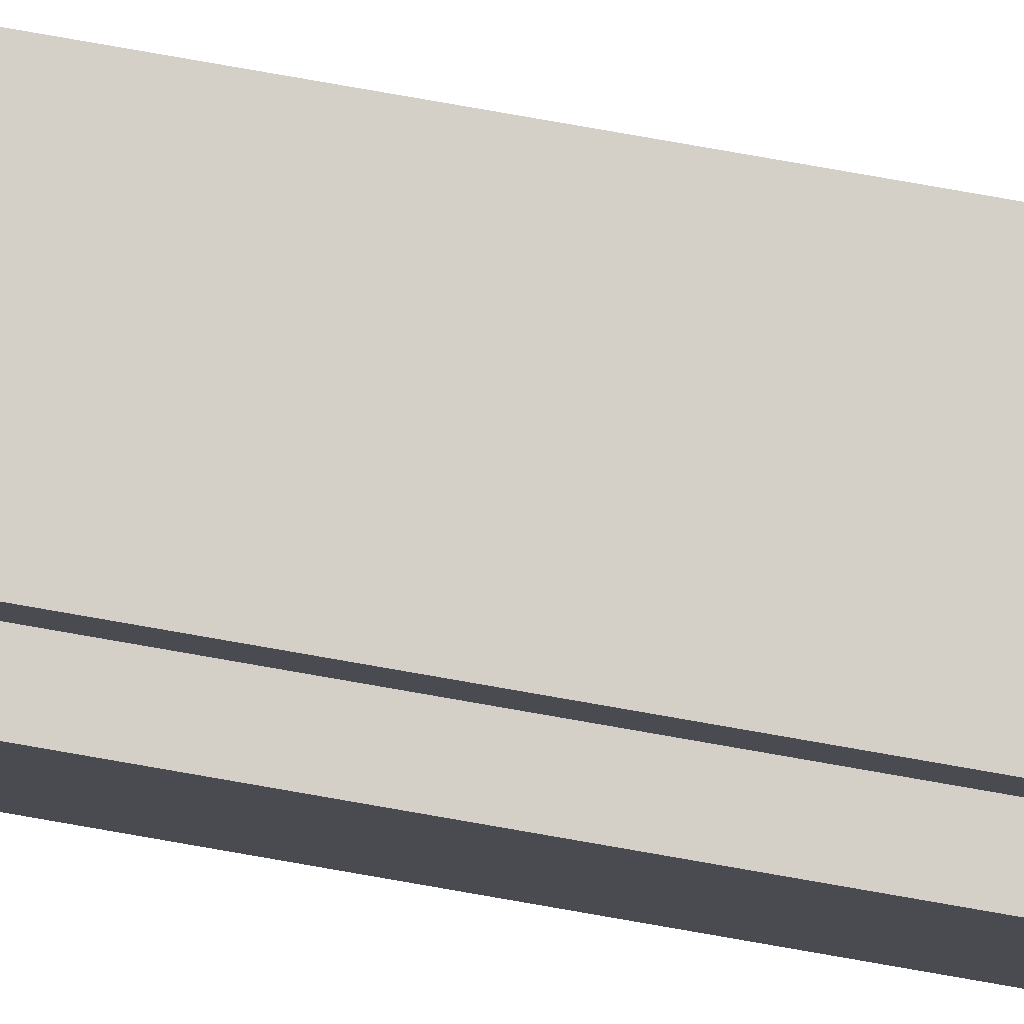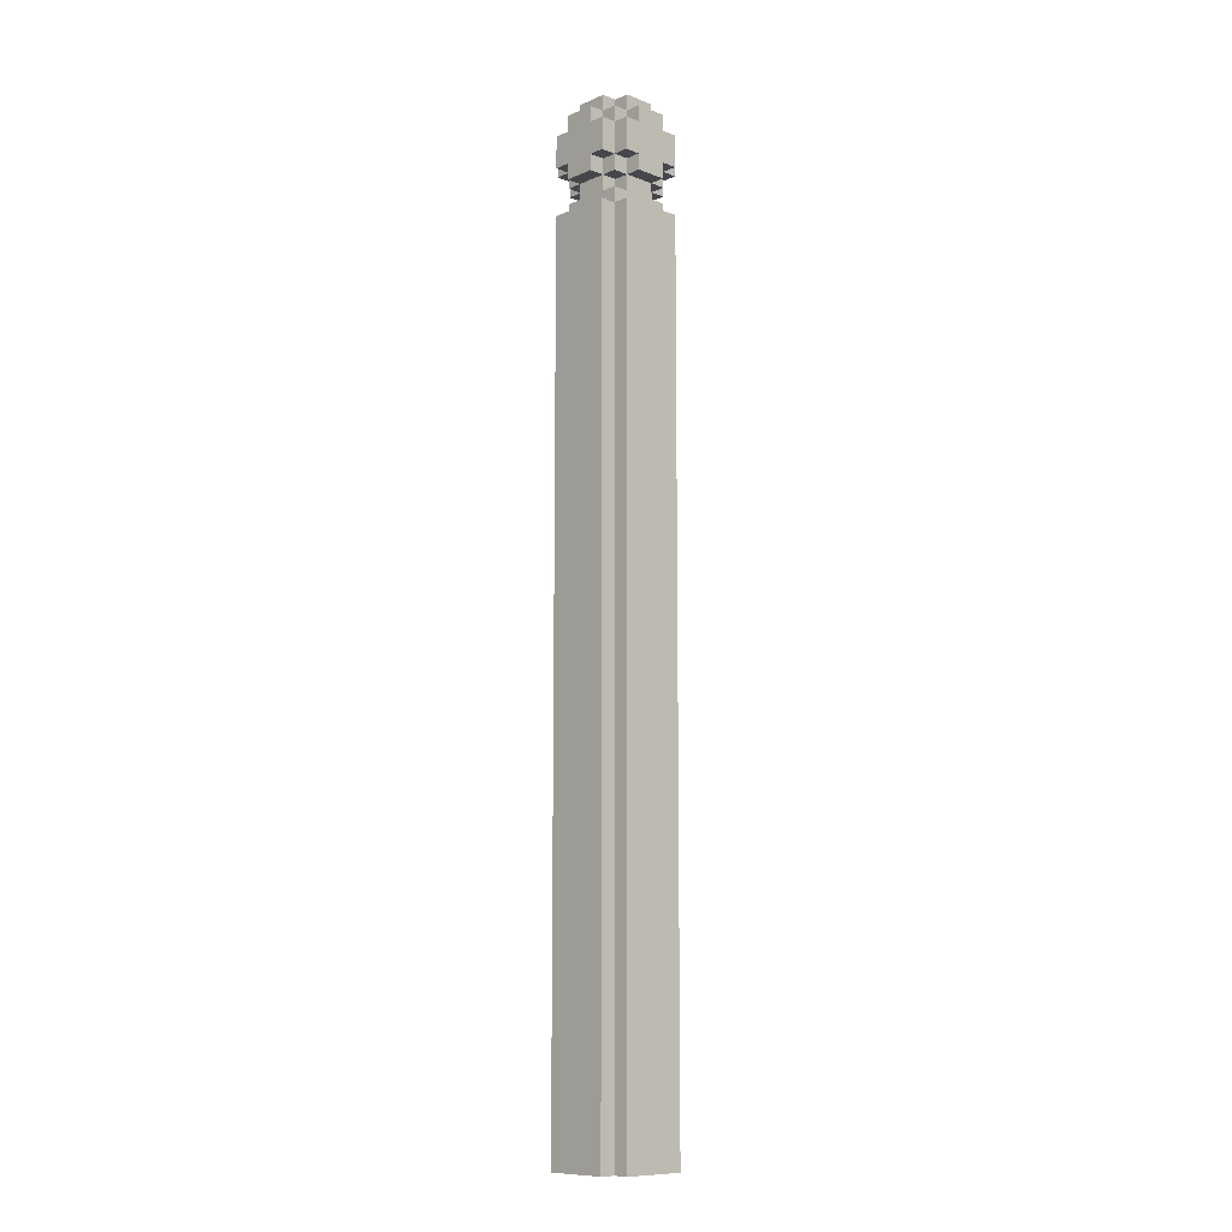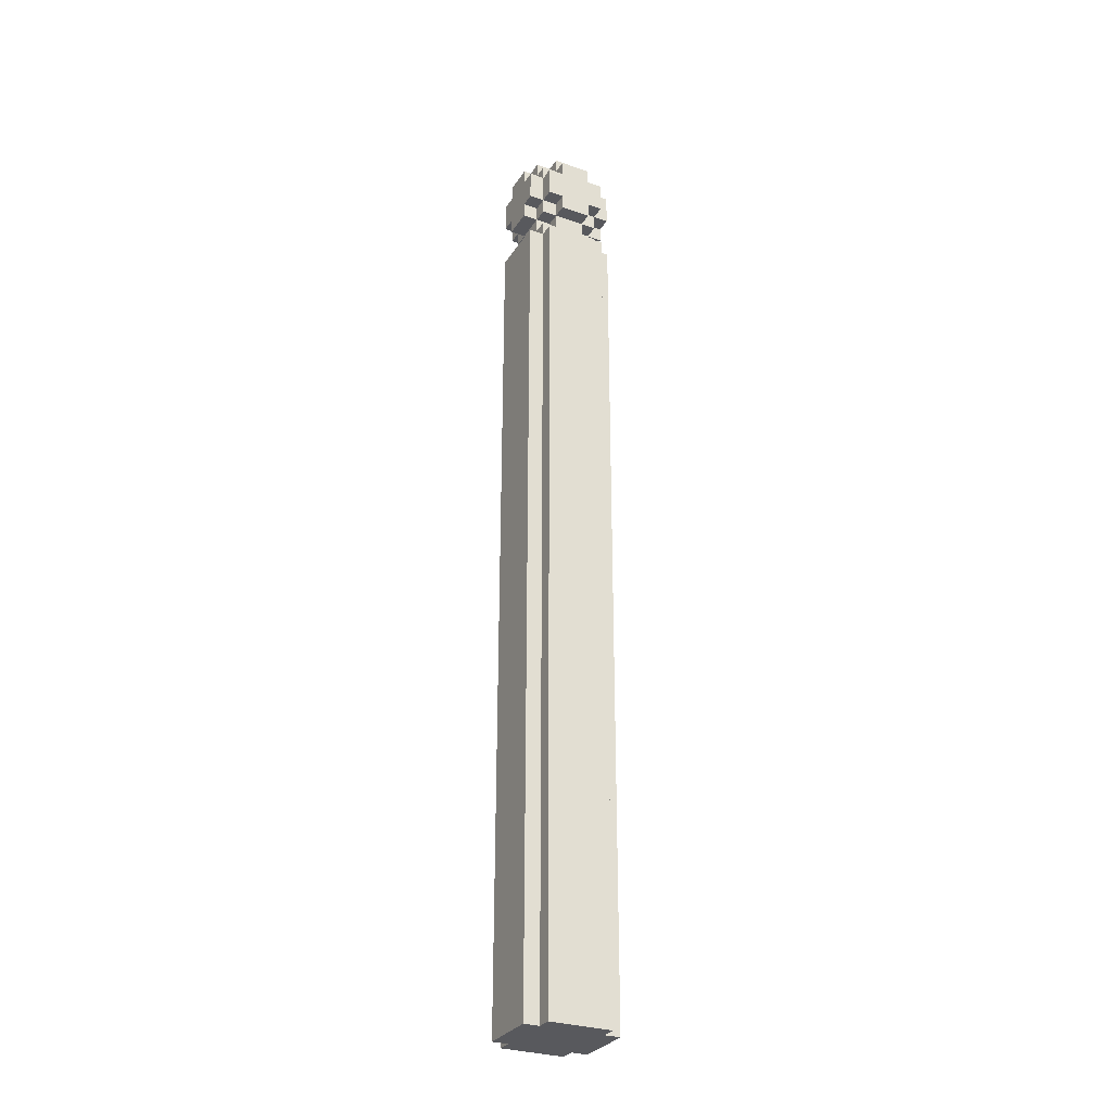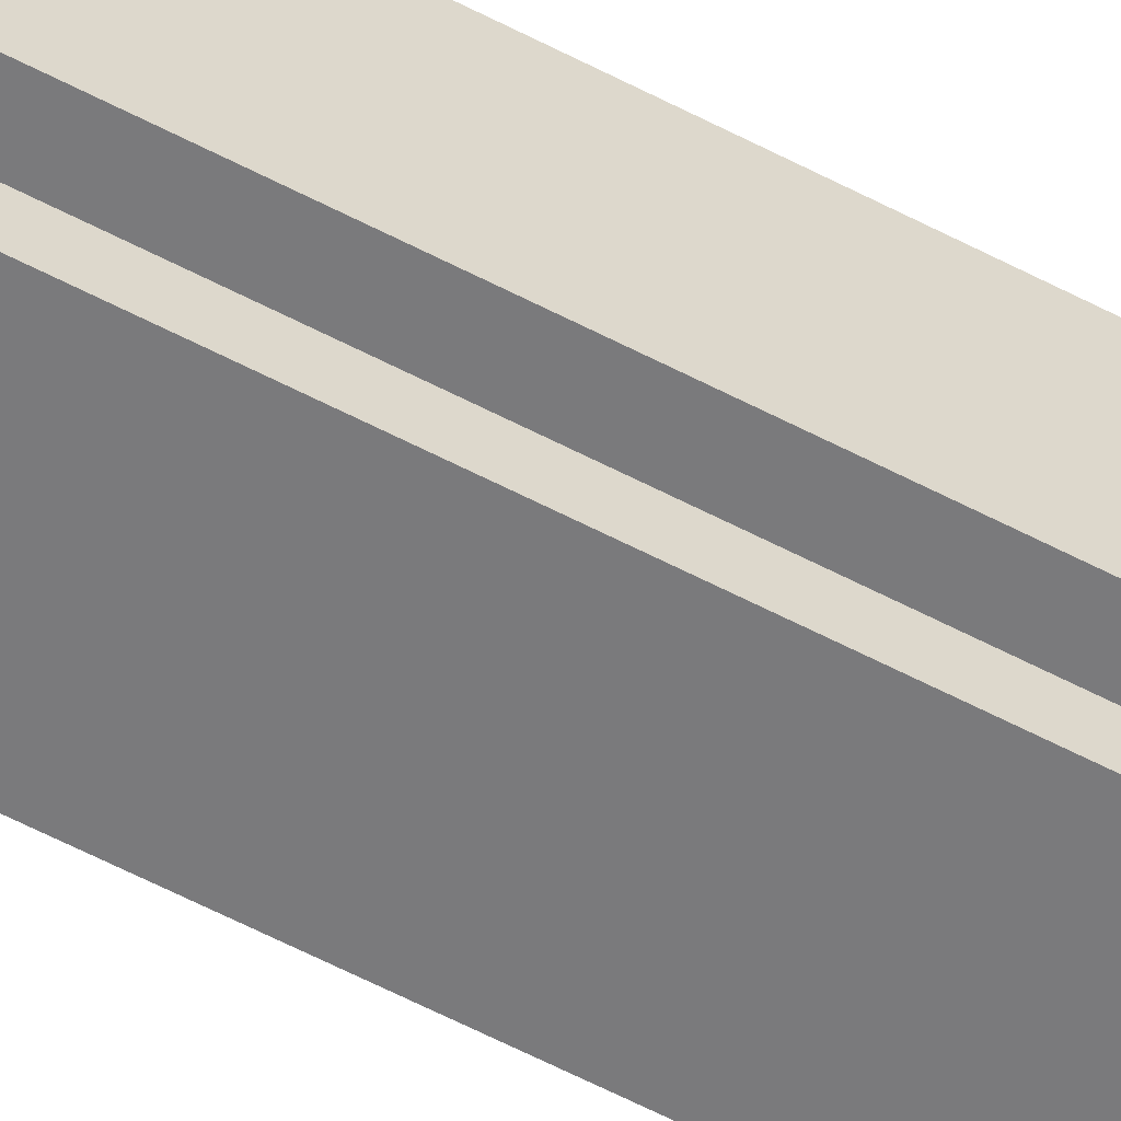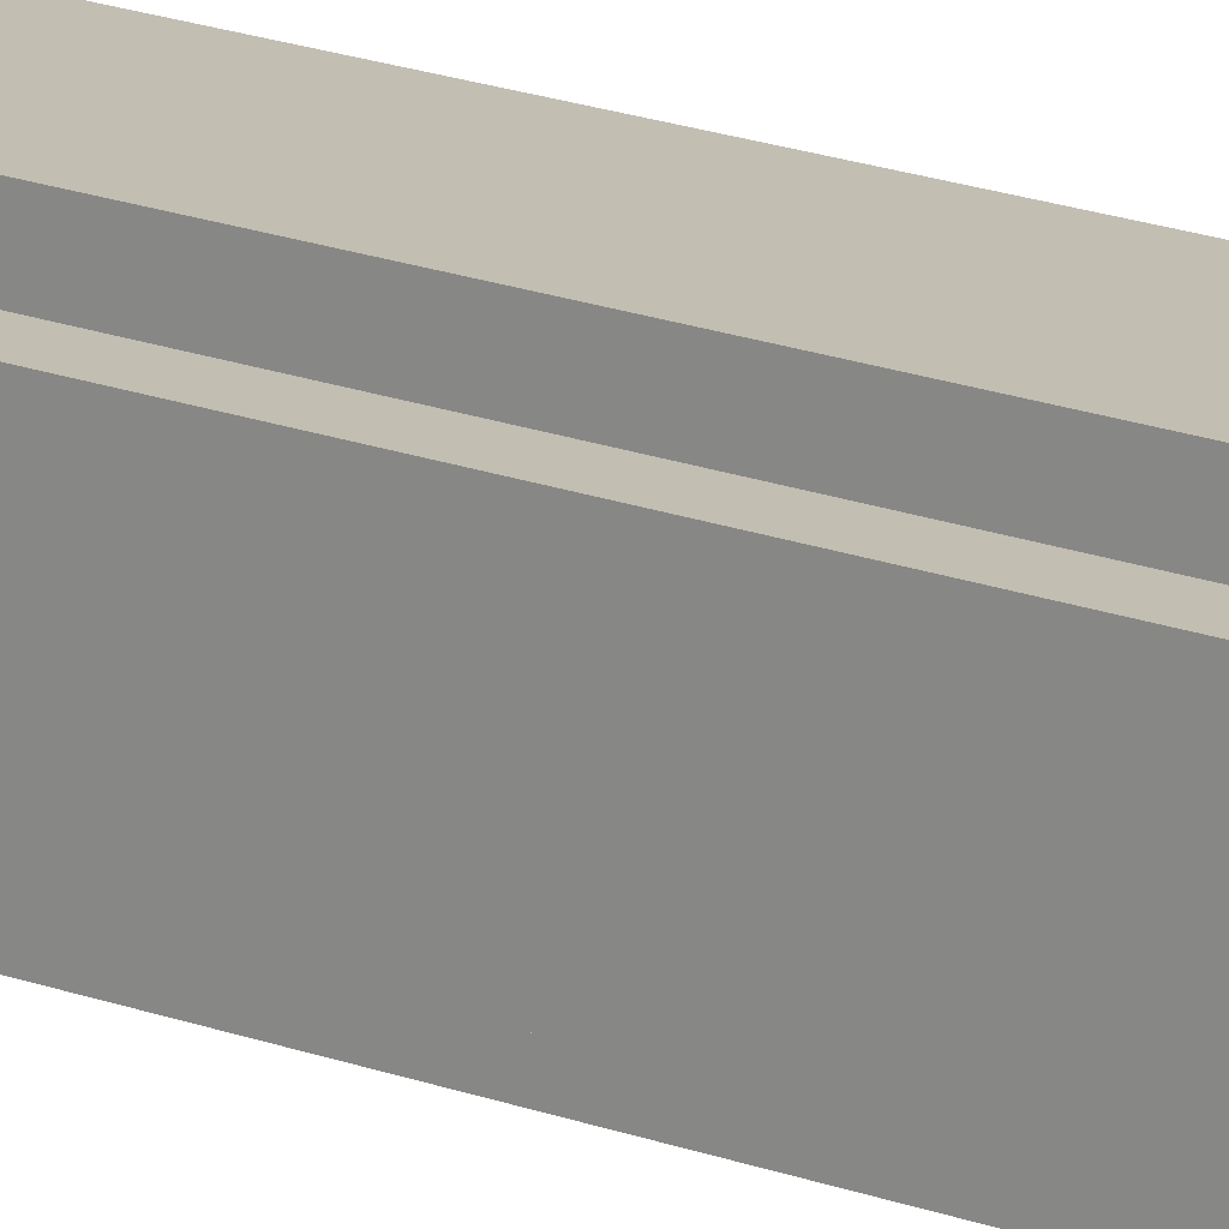
<metadata>
{"format":"obj","ext":"obj","renderer":"f3d","projection":"perspective","resolution":1024,"background":"white","views":[{"elev":79.9,"azim":-80.1,"up":"+Z"},{"elev":-10.4,"azim":-43.4,"up":"+Y"},{"elev":-29.8,"azim":63.2,"up":"+Y"},{"elev":-58.2,"azim":-118.7,"up":"+Z"},{"elev":17.3,"azim":-52.1,"up":"+Z"}]}
</metadata>
<code>
g Bot -2
v -3 0 2
v -3 0 -2
v -3 21 2
v -3 21 -2
v -3 22 2
v -3 22 -2
v -3 54 2
v -3 54 -2
v -3 55 2
v -3 55 -2
v -3 57 1
v -3 57 -1
v -3 58 2
v -3 58 1
v -3 58 -1
v -3 58 -2
v -3 60 2
v -3 60 1
v -3 60 -1
v -3 60 -2
v -3 61 1
v -3 61 -1
v -2 0 3
v -2 0 2
v -2 0 -2
v -2 0 -3
v -2 21 3
v -2 21 2
v -2 21 -2
v -2 21 -3
v -2 22 3
v -2 22 2
v -2 22 -2
v -2 22 -3
v -2 54 3
v -2 54 2
v -2 54 -2
v -2 54 -3
v -2 55 3
v -2 55 2
v -2 55 -2
v -2 55 -3
v -2 56 2
v -2 56 1
v -2 56 -1
v -2 56 -2
v -2 57 2
v -2 57 1
v -2 57 -1
v -2 57 -2
v -2 58 3
v -2 58 2
v -2 58 1
v -2 58 -1
v -2 58 -2
v -2 58 -3
v -2 60 3
v -2 60 2
v -2 60 1
v -2 60 -1
v -2 60 -2
v -2 60 -3
v -2 61 2
v -2 61 1
v -2 61 -1
v -2 61 -2
v -2 62 1
v -2 62 -1
v -1 56 2
v -1 56 1
v -1 56 -1
v -1 56 -2
v -1 57 3
v -1 57 2
v -1 57 1
v -1 57 -1
v -1 57 -2
v -1 57 -3
v -1 58 3
v -1 58 2
v -1 58 -2
v -1 58 -3
v -1 60 3
v -1 60 2
v -1 60 -2
v -1 60 -3
v -1 61 3
v -1 61 2
v -1 61 1
v -1 61 -1
v -1 61 -2
v -1 61 -3
v -1 62 2
v -1 62 1
v -1 62 -1
v -1 62 -2
v 1 56 2
v 1 56 1
v 1 56 -1
v 1 56 -2
v 1 57 3
v 1 57 2
v 1 57 1
v 1 57 -1
v 1 57 -2
v 1 57 -3
v 1 58 3
v 1 58 2
v 1 58 -2
v 1 58 -3
v 1 60 3
v 1 60 2
v 1 60 -2
v 1 60 -3
v 1 61 3
v 1 61 2
v 1 61 1
v 1 61 -1
v 1 61 -2
v 1 61 -3
v 1 62 2
v 1 62 1
v 1 62 -1
v 1 62 -2
v 2 0 3
v 2 0 2
v 2 0 -2
v 2 0 -3
v 2 21 3
v 2 21 2
v 2 21 -2
v 2 21 -3
v 2 22 3
v 2 22 2
v 2 22 -2
v 2 22 -3
v 2 54 3
v 2 54 2
v 2 54 -2
v 2 54 -3
v 2 55 3
v 2 55 2
v 2 55 -2
v 2 55 -3
v 2 56 2
v 2 56 1
v 2 56 -1
v 2 56 -2
v 2 57 2
v 2 57 1
v 2 57 -1
v 2 57 -2
v 2 58 3
v 2 58 2
v 2 58 1
v 2 58 -1
v 2 58 -2
v 2 58 -3
v 2 60 3
v 2 60 2
v 2 60 1
v 2 60 -1
v 2 60 -2
v 2 60 -3
v 2 61 2
v 2 61 1
v 2 61 -1
v 2 61 -2
v 2 62 1
v 2 62 -1
v 3 0 2
v 3 0 -2
v 3 21 2
v 3 21 -2
v 3 22 2
v 3 22 -2
v 3 54 2
v 3 54 -2
v 3 55 2
v 3 55 -2
v 3 57 1
v 3 57 -1
v 3 58 2
v 3 58 1
v 3 58 -1
v 3 58 -2
v 3 60 2
v 3 60 1
v 3 60 -1
v 3 60 -2
v 3 61 1
v 3 61 -1
v -2 0 3
v -2 21 3
v -2 22 3
v -2 54 3
v -2 55 3
v -2 58 3
v -2 60 3
v -1 57 3
v -1 58 3
v -1 60 3
v -1 61 3
v 1 57 3
v 1 58 3
v 1 60 3
v 1 61 3
v 2 0 3
v 2 21 3
v 2 22 3
v 2 54 3
v 2 55 3
v 2 58 3
v 2 60 3
v -3 0 2
v -3 21 2
v -3 22 2
v -3 54 2
v -3 55 2
v -3 58 2
v -3 60 2
v -2 0 2
v -2 21 2
v -2 22 2
v -2 54 2
v -2 55 2
v -2 56 2
v -2 57 2
v -2 58 2
v -2 60 2
v -2 61 2
v -1 56 2
v -1 57 2
v -1 58 2
v -1 60 2
v -1 61 2
v -1 62 2
v 1 56 2
v 1 57 2
v 1 58 2
v 1 60 2
v 1 61 2
v 1 62 2
v 2 0 2
v 2 21 2
v 2 22 2
v 2 54 2
v 2 55 2
v 2 56 2
v 2 57 2
v 2 58 2
v 2 60 2
v 2 61 2
v 3 0 2
v 3 21 2
v 3 22 2
v 3 54 2
v 3 55 2
v 3 58 2
v 3 60 2
v -3 57 1
v -3 58 1
v -3 60 1
v -3 61 1
v -2 56 1
v -2 57 1
v -2 58 1
v -2 60 1
v -2 61 1
v -2 62 1
v -1 56 1
v -1 57 1
v -1 61 1
v -1 62 1
v 1 56 1
v 1 57 1
v 1 61 1
v 1 62 1
v 2 56 1
v 2 57 1
v 2 58 1
v 2 60 1
v 2 61 1
v 2 62 1
v 3 57 1
v 3 58 1
v 3 60 1
v 3 61 1
v -3 57 -1
v -3 58 -1
v -3 60 -1
v -3 61 -1
v -2 56 -1
v -2 57 -1
v -2 58 -1
v -2 60 -1
v -2 61 -1
v -2 62 -1
v -1 56 -1
v -1 57 -1
v -1 61 -1
v -1 62 -1
v 1 56 -1
v 1 57 -1
v 1 61 -1
v 1 62 -1
v 2 56 -1
v 2 57 -1
v 2 58 -1
v 2 60 -1
v 2 61 -1
v 2 62 -1
v 3 57 -1
v 3 58 -1
v 3 60 -1
v 3 61 -1
v -3 0 -2
v -3 21 -2
v -3 22 -2
v -3 54 -2
v -3 55 -2
v -3 58 -2
v -3 60 -2
v -2 0 -2
v -2 21 -2
v -2 22 -2
v -2 54 -2
v -2 55 -2
v -2 56 -2
v -2 57 -2
v -2 58 -2
v -2 60 -2
v -2 61 -2
v -1 56 -2
v -1 57 -2
v -1 58 -2
v -1 60 -2
v -1 61 -2
v -1 62 -2
v 1 56 -2
v 1 57 -2
v 1 58 -2
v 1 60 -2
v 1 61 -2
v 1 62 -2
v 2 0 -2
v 2 21 -2
v 2 22 -2
v 2 54 -2
v 2 55 -2
v 2 56 -2
v 2 57 -2
v 2 58 -2
v 2 60 -2
v 2 61 -2
v 3 0 -2
v 3 21 -2
v 3 22 -2
v 3 54 -2
v 3 55 -2
v 3 58 -2
v 3 60 -2
v -2 0 -3
v -2 21 -3
v -2 22 -3
v -2 54 -3
v -2 55 -3
v -2 58 -3
v -2 60 -3
v -1 57 -3
v -1 58 -3
v -1 60 -3
v -1 61 -3
v 1 57 -3
v 1 58 -3
v 1 60 -3
v 1 61 -3
v 2 0 -3
v 2 21 -3
v 2 22 -3
v 2 54 -3
v 2 55 -3
v 2 58 -3
v 2 60 -3
v -2 0 3
v 2 0 3
v -3 0 2
v -2 0 2
v 2 0 2
v 3 0 2
v -3 0 -2
v -2 0 -2
v 2 0 -2
v 3 0 -2
v -2 0 -3
v 2 0 -3
v -1 57 3
v 1 57 3
v -2 57 2
v -1 57 2
v 1 57 2
v 2 57 2
v -3 57 1
v -2 57 1
v -1 57 1
v 1 57 1
v 2 57 1
v 3 57 1
v -3 57 -1
v -2 57 -1
v -1 57 -1
v 1 57 -1
v 2 57 -1
v 3 57 -1
v -2 57 -2
v -1 57 -2
v 1 57 -2
v 2 57 -2
v -1 57 -3
v 1 57 -3
v -2 58 3
v -1 58 3
v 1 58 3
v 2 58 3
v -3 58 2
v -2 58 2
v -1 58 2
v 1 58 2
v 2 58 2
v 3 58 2
v -3 58 1
v -2 58 1
v 2 58 1
v 3 58 1
v -3 58 -1
v -2 58 -1
v 2 58 -1
v 3 58 -1
v -3 58 -2
v -2 58 -2
v -1 58 -2
v 1 58 -2
v 2 58 -2
v 3 58 -2
v -2 58 -3
v -1 58 -3
v 1 58 -3
v 2 58 -3
v -2 55 3
v 2 55 3
v -3 55 2
v -2 55 2
v 2 55 2
v 3 55 2
v -3 55 -2
v -2 55 -2
v 2 55 -2
v 3 55 -2
v -2 55 -3
v 2 55 -3
v -2 56 2
v -1 56 2
v 1 56 2
v 2 56 2
v -2 56 1
v -1 56 1
v 1 56 1
v 2 56 1
v -2 56 -1
v -1 56 -1
v 1 56 -1
v 2 56 -1
v -2 56 -2
v -1 56 -2
v 1 56 -2
v 2 56 -2
v -2 60 3
v -1 60 3
v 1 60 3
v 2 60 3
v -3 60 2
v -2 60 2
v -1 60 2
v 1 60 2
v 2 60 2
v 3 60 2
v -3 60 1
v -2 60 1
v 2 60 1
v 3 60 1
v -3 60 -1
v -2 60 -1
v 2 60 -1
v 3 60 -1
v -3 60 -2
v -2 60 -2
v -1 60 -2
v 1 60 -2
v 2 60 -2
v 3 60 -2
v -2 60 -3
v -1 60 -3
v 1 60 -3
v 2 60 -3
v -1 61 3
v 1 61 3
v -2 61 2
v -1 61 2
v 1 61 2
v 2 61 2
v -3 61 1
v -2 61 1
v -1 61 1
v 1 61 1
v 2 61 1
v 3 61 1
v -3 61 -1
v -2 61 -1
v -1 61 -1
v 1 61 -1
v 2 61 -1
v 3 61 -1
v -2 61 -2
v -1 61 -2
v 1 61 -2
v 2 61 -2
v -1 61 -3
v 1 61 -3
v -1 62 2
v 1 62 2
v -2 62 1
v -1 62 1
v 1 62 1
v 2 62 1
v -2 62 -1
v -1 62 -1
v 1 62 -1
v 2 62 -1
v -1 62 -2
v 1 62 -2
f 3 2 1
f 4 2 3
f 5 4 3
f 6 4 5
f 7 6 5
f 8 6 7
f 9 8 7
f 10 8 9
f 14 12 11
f 15 12 14
f 17 14 13
f 17 16 15
f 17 15 14
f 18 16 17
f 19 16 18
f 20 16 19
f 21 19 18
f 22 19 21
f 27 24 23
f 28 24 27
f 29 26 25
f 30 26 29
f 31 28 27
f 32 28 31
f 33 30 29
f 34 30 33
f 35 32 31
f 36 32 35
f 37 34 33
f 38 34 37
f 39 36 35
f 40 36 39
f 41 38 37
f 42 38 41
f 43 41 40
f 44 41 43
f 45 41 44
f 46 41 45
f 48 45 44
f 49 45 48
f 52 48 47
f 53 48 52
f 54 50 49
f 55 50 54
f 57 52 51
f 58 52 57
f 61 56 55
f 62 56 61
f 63 59 58
f 64 59 63
f 65 61 60
f 66 61 65
f 67 65 64
f 68 65 67
f 74 70 69
f 75 70 74
f 76 72 71
f 77 72 76
f 79 74 73
f 80 74 79
f 81 78 77
f 82 78 81
f 87 84 83
f 88 84 87
f 91 86 85
f 92 86 91
f 93 89 88
f 94 89 93
f 95 91 90
f 96 91 95
f 97 98 102
f 102 98 103
f 99 100 104
f 104 100 105
f 101 102 107
f 107 102 108
f 105 106 109
f 109 106 110
f 111 112 115
f 115 112 116
f 113 114 119
f 119 114 120
f 116 117 121
f 121 117 122
f 118 119 123
f 123 119 124
f 125 126 129
f 129 126 130
f 127 128 131
f 131 128 132
f 129 130 133
f 133 130 134
f 131 132 135
f 135 132 136
f 133 134 137
f 137 134 138
f 135 136 139
f 139 136 140
f 137 138 141
f 141 138 142
f 139 140 143
f 143 140 144
f 142 143 145
f 145 143 146
f 146 143 147
f 147 143 148
f 146 147 150
f 150 147 151
f 149 150 154
f 154 150 155
f 151 152 156
f 156 152 157
f 153 154 159
f 159 154 160
f 157 158 163
f 163 158 164
f 160 161 165
f 165 161 166
f 162 163 167
f 167 163 168
f 166 167 169
f 169 167 170
f 171 172 173
f 173 172 174
f 173 174 175
f 175 174 176
f 175 176 177
f 177 176 178
f 177 178 179
f 179 178 180
f 181 182 184
f 184 182 185
f 183 184 187
f 185 186 187
f 184 185 187
f 187 186 188
f 188 186 189
f 189 186 190
f 188 189 191
f 191 189 192
f 201 199 198
f 202 199 201
f 204 201 200
f 204 203 202
f 204 202 201
f 205 203 204
f 206 203 205
f 207 203 206
f 208 194 193
f 209 195 194
f 209 194 208
f 210 196 195
f 210 195 209
f 211 197 196
f 211 196 210
f 212 197 211
f 213 206 205
f 214 206 213
f 222 216 215
f 223 217 216
f 223 216 222
f 224 218 217
f 224 217 223
f 225 219 218
f 225 218 224
f 226 219 225
f 229 221 220
f 230 221 229
f 232 227 226
f 233 229 228
f 234 229 233
f 235 231 230
f 236 231 235
f 238 232 226
f 238 233 232
f 239 233 238
f 242 237 236
f 243 237 242
f 248 238 226
f 249 238 248
f 250 240 239
f 251 240 250
f 252 242 241
f 253 242 252
f 254 245 244
f 255 246 245
f 255 245 254
f 256 247 246
f 256 246 255
f 257 248 247
f 257 247 256
f 258 248 257
f 259 252 251
f 260 252 259
f 266 262 261
f 267 262 266
f 268 264 263
f 269 264 268
f 271 266 265
f 272 266 271
f 273 270 269
f 274 270 273
f 279 276 275
f 280 276 279
f 283 278 277
f 284 278 283
f 285 281 280
f 286 281 285
f 287 283 282
f 288 283 287
f 289 290 294
f 294 290 295
f 291 292 296
f 296 292 297
f 293 294 299
f 299 294 300
f 297 298 301
f 301 298 302
f 303 304 307
f 307 304 308
f 305 306 311
f 311 306 312
f 308 309 313
f 313 309 314
f 310 311 315
f 315 311 316
f 317 318 324
f 318 319 325
f 324 318 325
f 319 320 326
f 325 319 326
f 320 321 327
f 326 320 327
f 327 321 328
f 322 323 331
f 331 323 332
f 328 329 334
f 330 331 335
f 335 331 336
f 332 333 337
f 337 333 338
f 328 334 340
f 334 335 340
f 340 335 341
f 338 339 344
f 344 339 345
f 328 340 350
f 350 340 351
f 341 342 352
f 352 342 353
f 343 344 354
f 354 344 355
f 346 347 356
f 347 348 357
f 356 347 357
f 348 349 358
f 357 348 358
f 349 350 359
f 358 349 359
f 359 350 360
f 353 354 361
f 361 354 362
f 368 369 371
f 371 369 372
f 370 371 374
f 372 373 374
f 371 372 374
f 374 373 375
f 375 373 376
f 376 373 377
f 363 364 378
f 364 365 379
f 378 364 379
f 365 366 380
f 379 365 380
f 366 367 381
f 380 366 381
f 381 367 382
f 375 376 383
f 383 376 384
f 388 386 385
f 389 386 388
f 391 388 387
f 391 390 389
f 391 389 388
f 392 390 391
f 393 390 392
f 394 390 393
f 395 393 392
f 396 393 395
f 400 398 397
f 401 398 400
f 404 400 399
f 405 400 404
f 406 402 401
f 407 402 406
f 409 404 403
f 410 404 409
f 413 408 407
f 414 408 413
f 415 411 410
f 416 411 415
f 417 413 412
f 418 413 417
f 419 417 416
f 420 417 419
f 426 422 421
f 427 422 426
f 428 424 423
f 429 424 428
f 431 426 425
f 432 426 431
f 433 430 429
f 434 430 433
f 439 436 435
f 440 436 439
f 443 438 437
f 444 438 443
f 445 441 440
f 446 441 445
f 447 443 442
f 448 443 447
f 449 450 452
f 452 450 453
f 451 452 455
f 455 452 456
f 453 454 457
f 457 454 458
f 456 457 459
f 459 457 460
f 461 462 465
f 465 462 466
f 463 464 467
f 467 464 468
f 469 470 473
f 473 470 474
f 471 472 475
f 475 472 476
f 477 478 482
f 482 478 483
f 479 480 484
f 484 480 485
f 481 482 487
f 487 482 488
f 485 486 489
f 489 486 490
f 491 492 495
f 495 492 496
f 493 494 499
f 499 494 500
f 496 497 501
f 501 497 502
f 498 499 503
f 503 499 504
f 505 506 508
f 508 506 509
f 507 508 512
f 512 508 513
f 509 510 514
f 514 510 515
f 511 512 517
f 517 512 518
f 515 516 521
f 521 516 522
f 518 519 523
f 523 519 524
f 520 521 525
f 525 521 526
f 524 525 527
f 527 525 528
f 529 530 532
f 532 530 533
f 531 532 535
f 533 534 535
f 532 533 535
f 535 534 536
f 536 534 537
f 537 534 538
f 536 537 539
f 539 537 540

</code>
